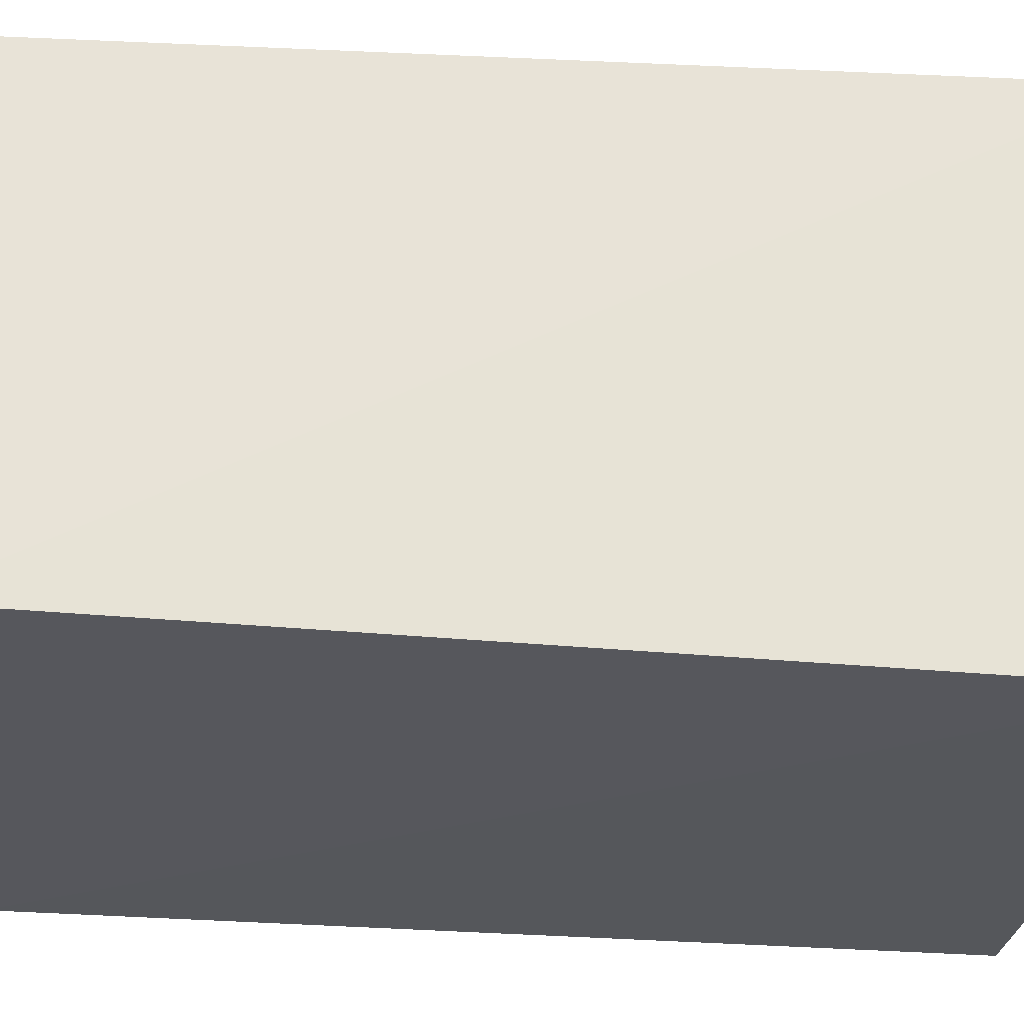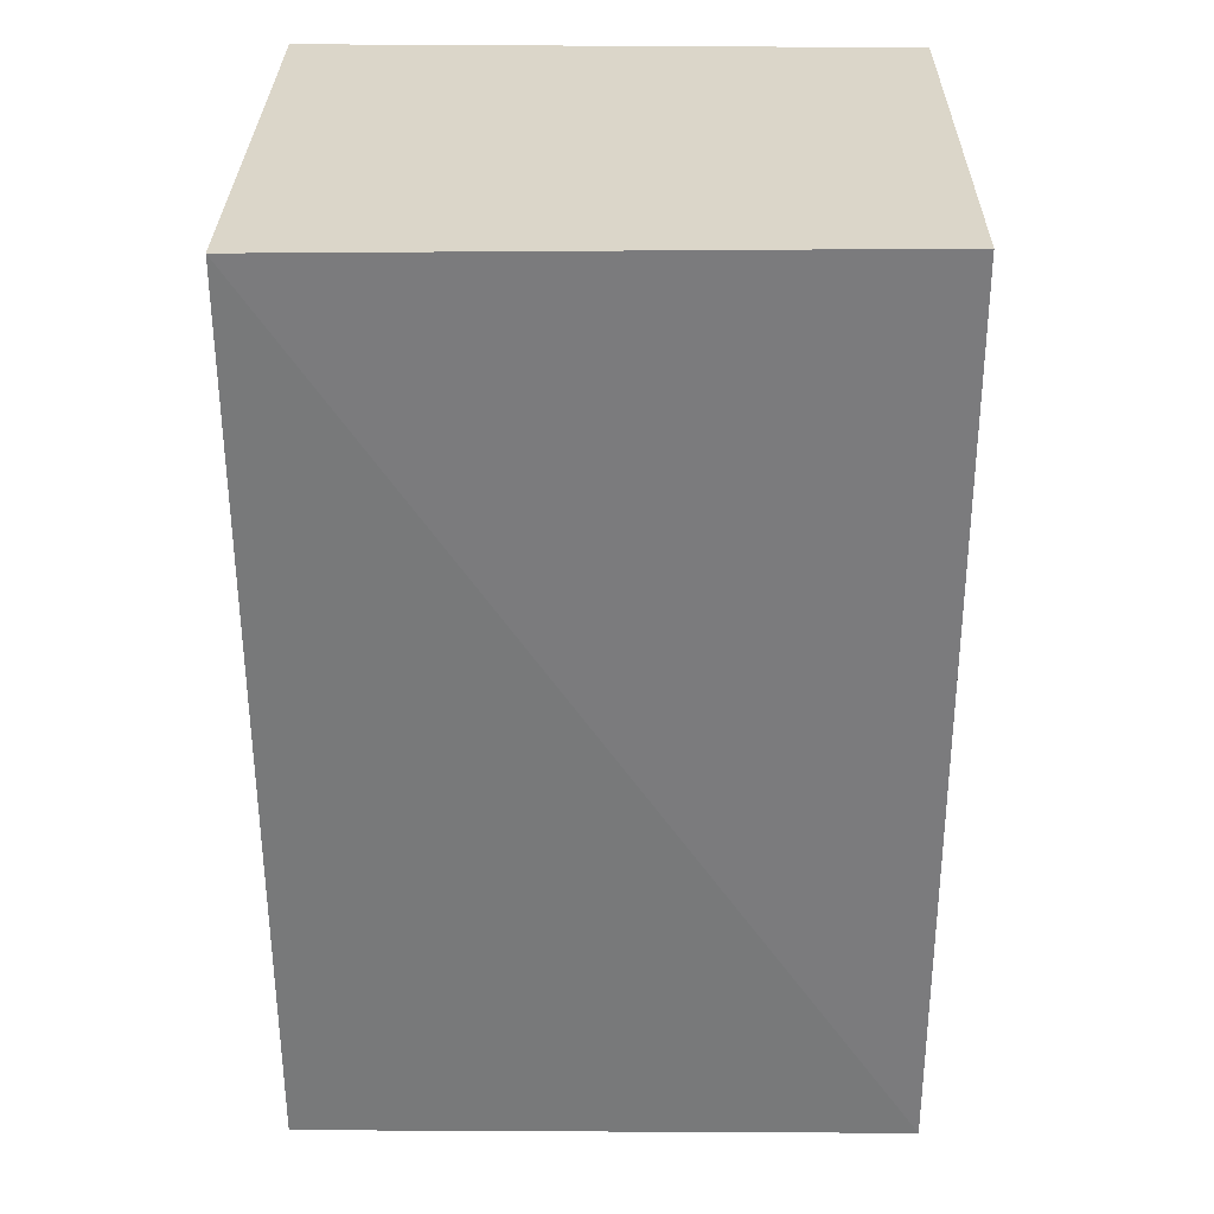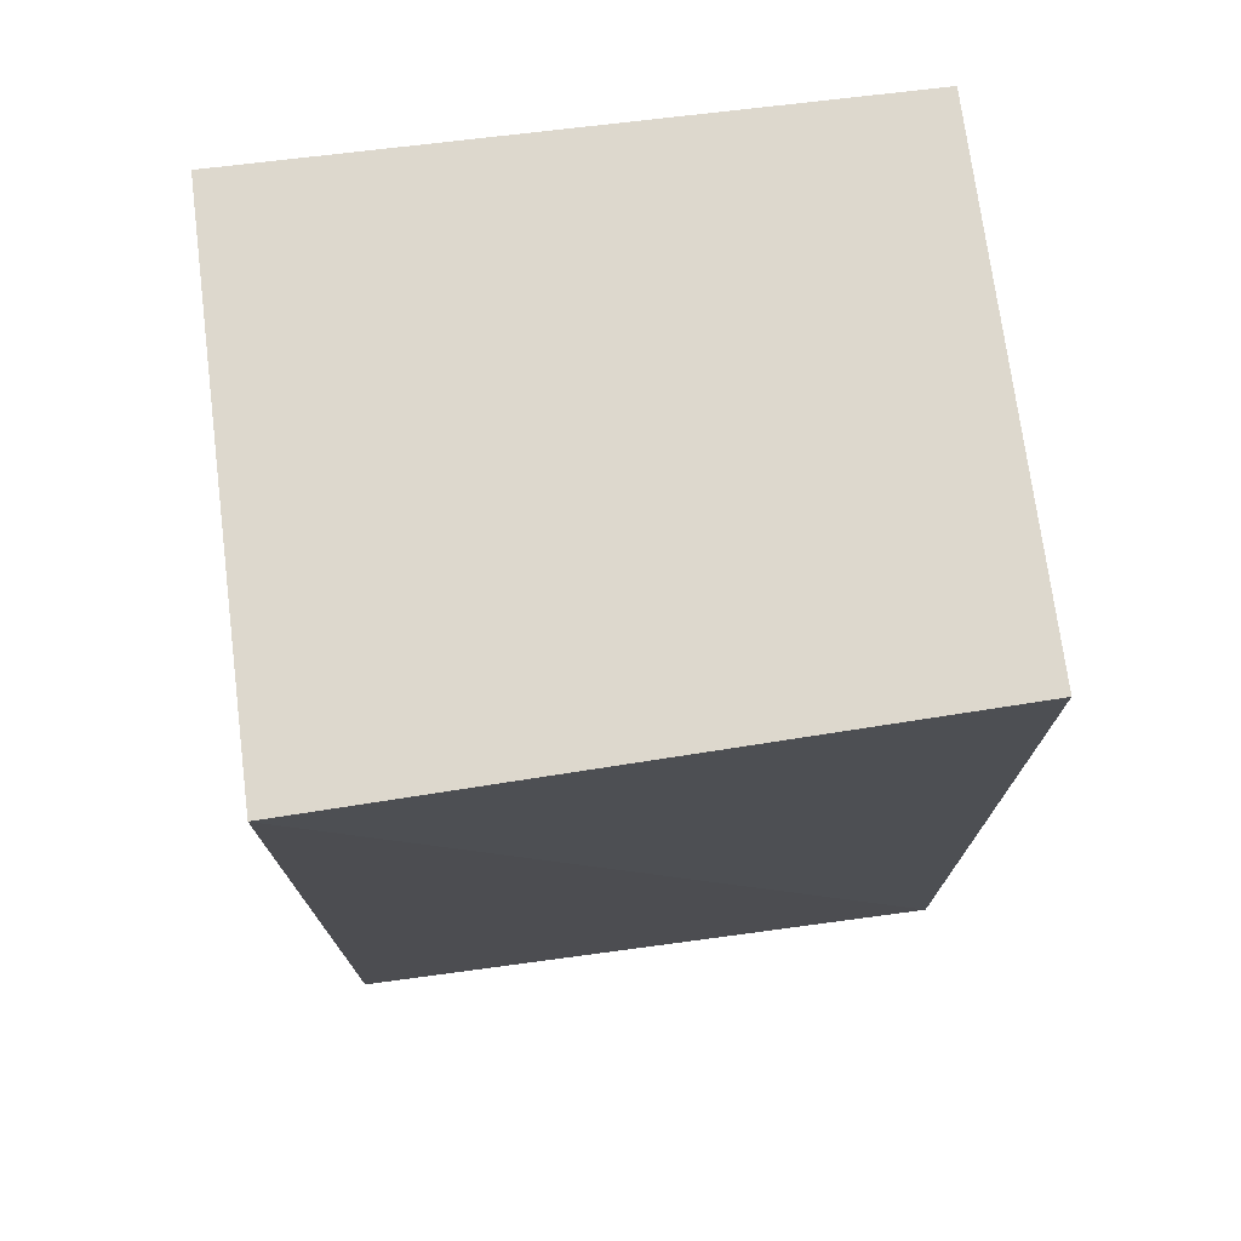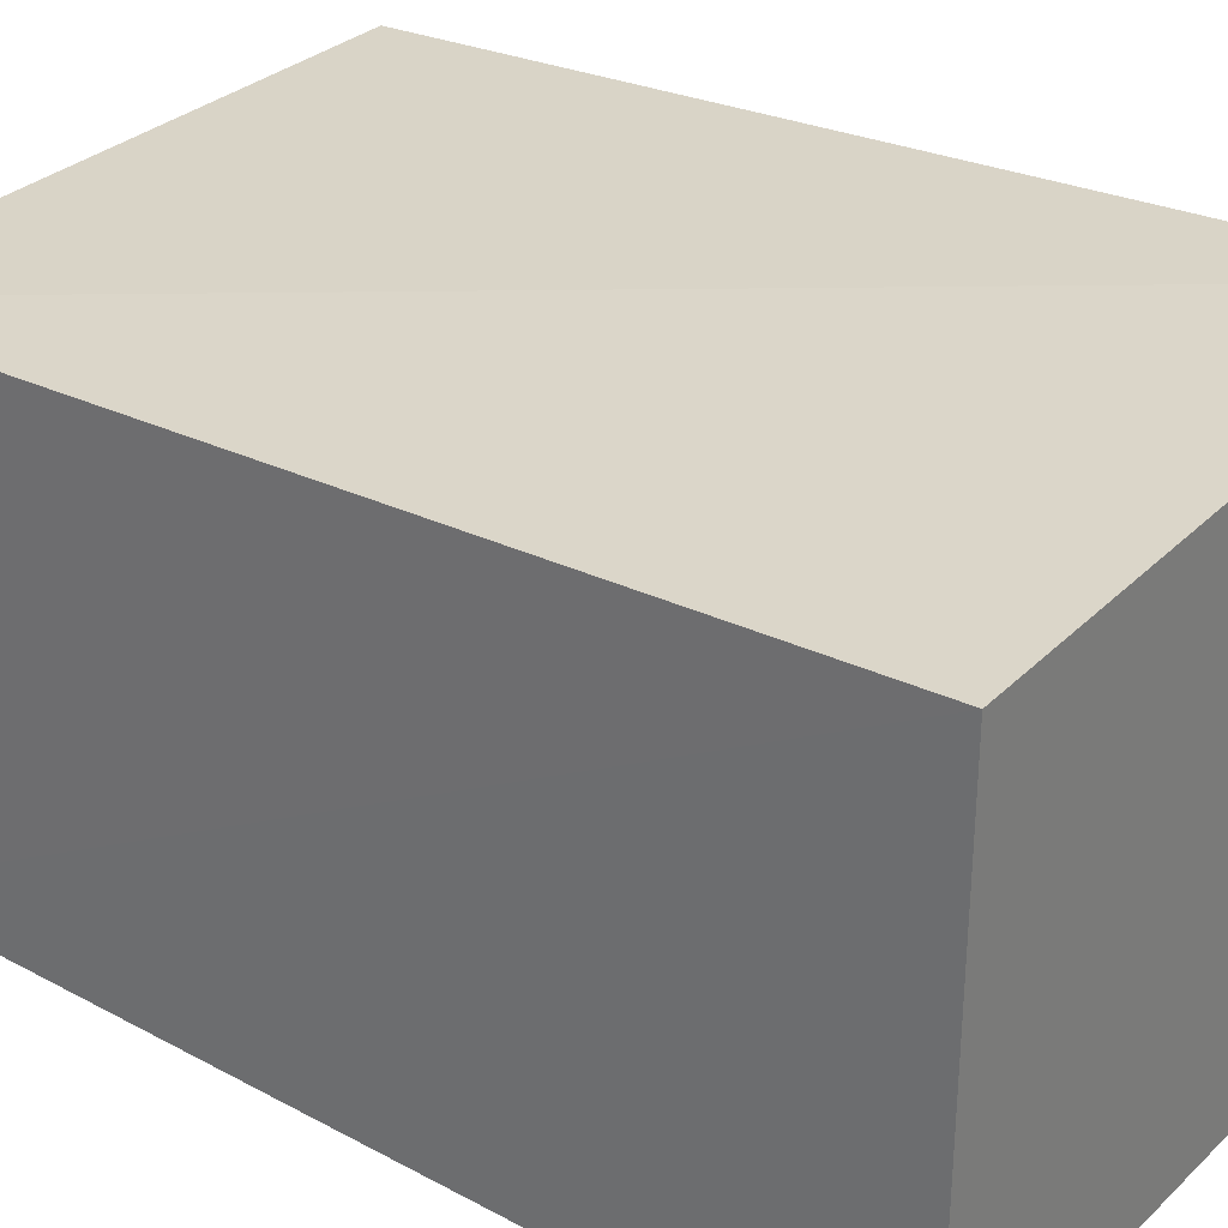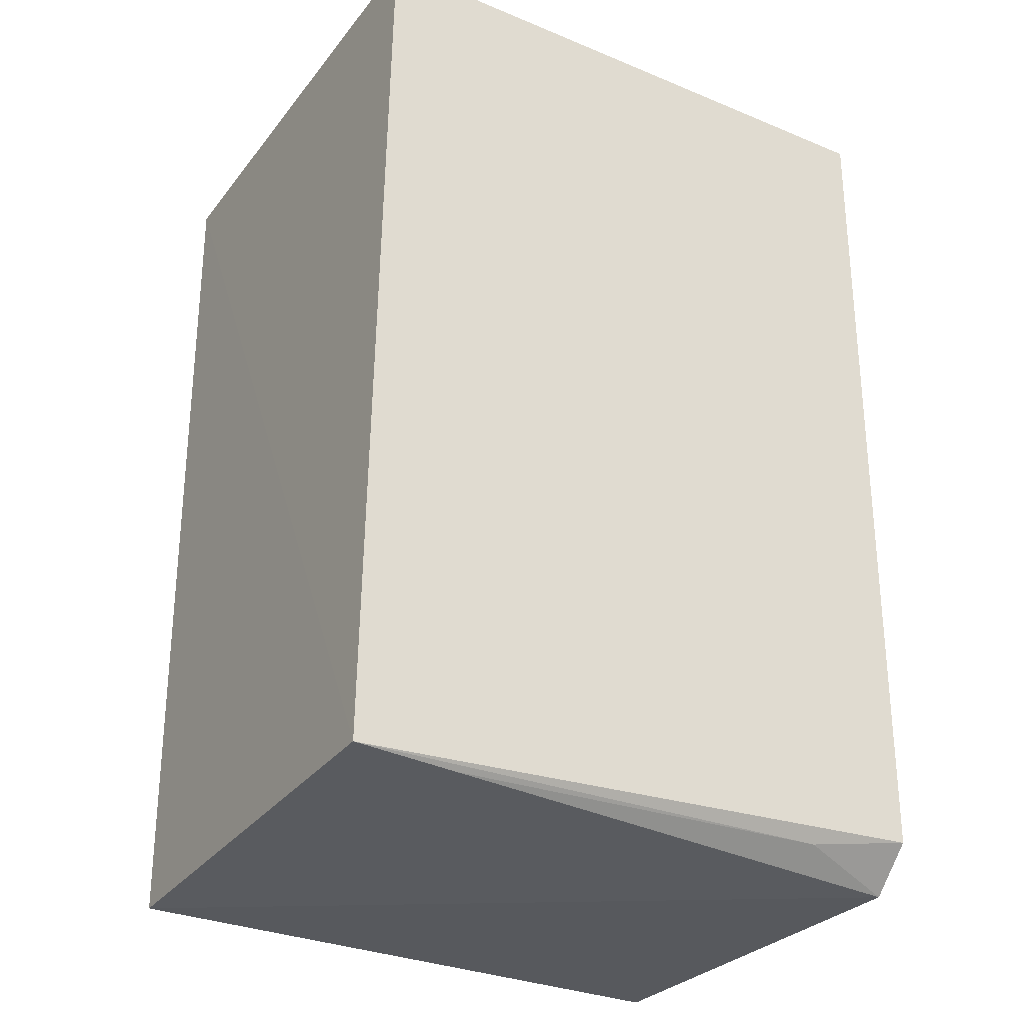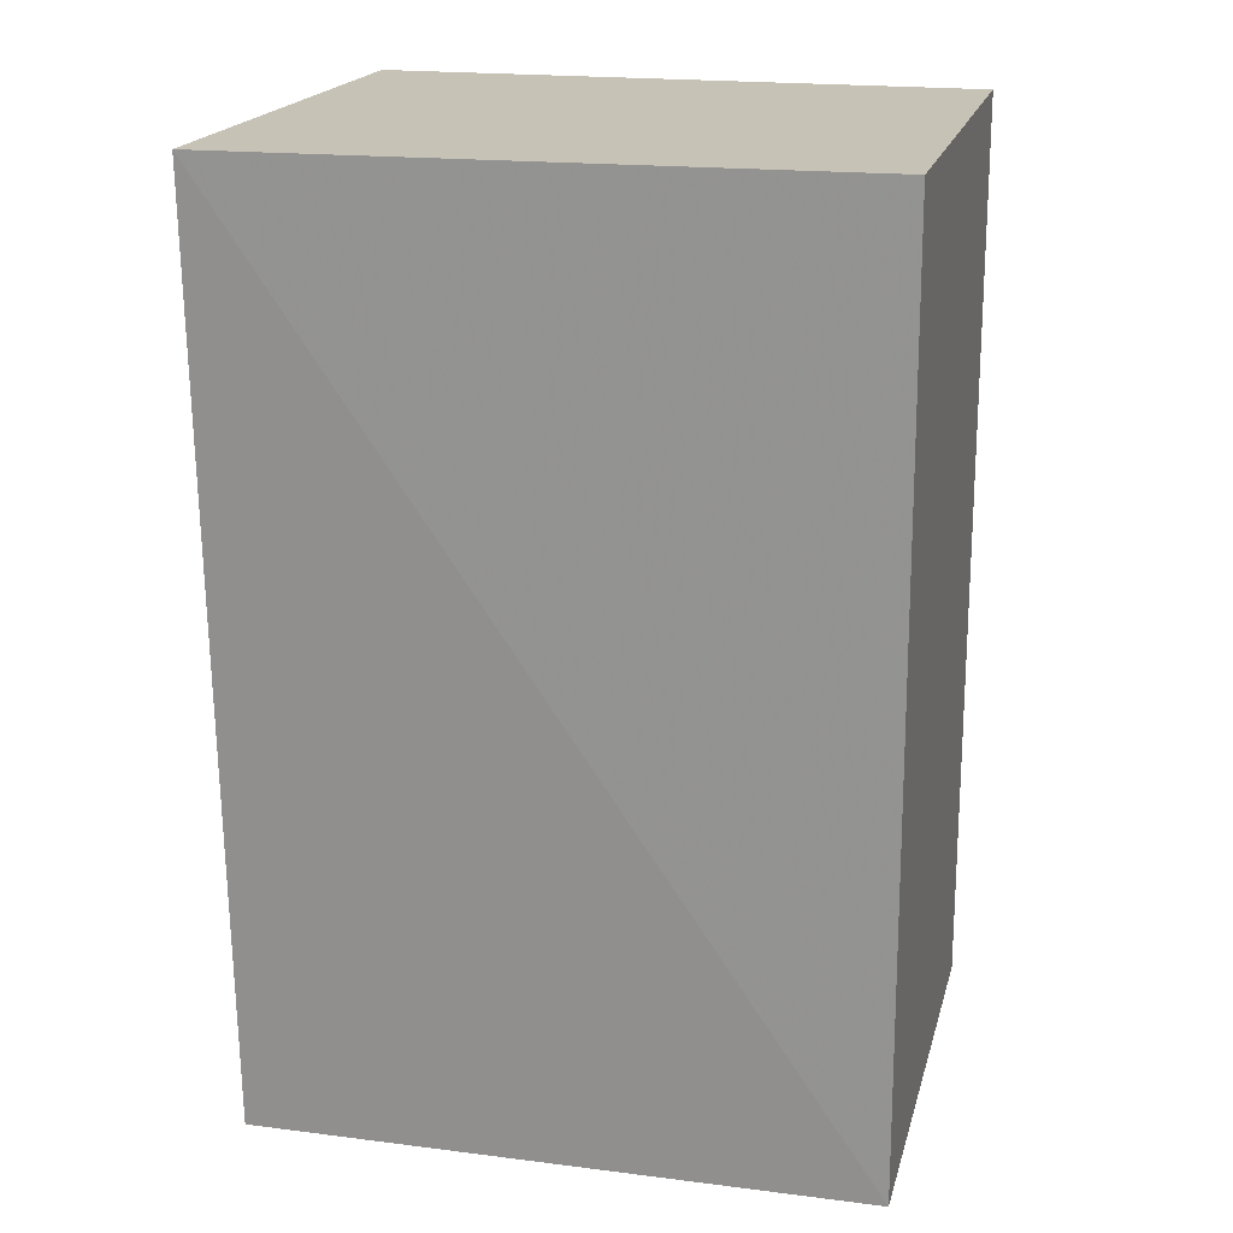
<metadata>
{"format":"obj","ext":"obj","renderer":"f3d","projection":"perspective","resolution":1024,"background":"white","views":[{"elev":-26.1,"azim":83.8,"up":"+Z"},{"elev":30.0,"azim":0.7,"up":"+Y"},{"elev":72.3,"azim":-7.3,"up":"+Y"},{"elev":30.3,"azim":126.9,"up":"+Z"},{"elev":-30.7,"azim":149.0,"up":"+Y"},{"elev":19.2,"azim":13.7,"up":"+Y"}]}
</metadata>
<code>
v -0.03215 -0.06853 0.01537
v -0.03211 -0.09509 0.01466
v -0.03213 -0.06855 0.0006989
v -0.0497 -0.06854 0.0006092
v -0.04969 -0.06854 0.01585
v -0.03205 -0.09488 0.001312
v -0.04968 -0.09536 0.00218
v -0.04967 -0.09411 0.0009047
v -0.04966 -0.09506 0.01478
v -0.03508 -0.09497 0.001443
v -0.04665 -0.09465 0.001282
f 1 3 4
f 5 2 1
f 5 1 4
f 6 1 2
f 6 3 1
f 7 5 4
f 8 4 3
f 8 3 6
f 8 7 4
f 9 7 2
f 9 2 5
f 9 5 7
f 10 6 2
f 10 2 7
f 11 8 6
f 11 6 10
f 11 10 7
f 11 7 8

</code>
